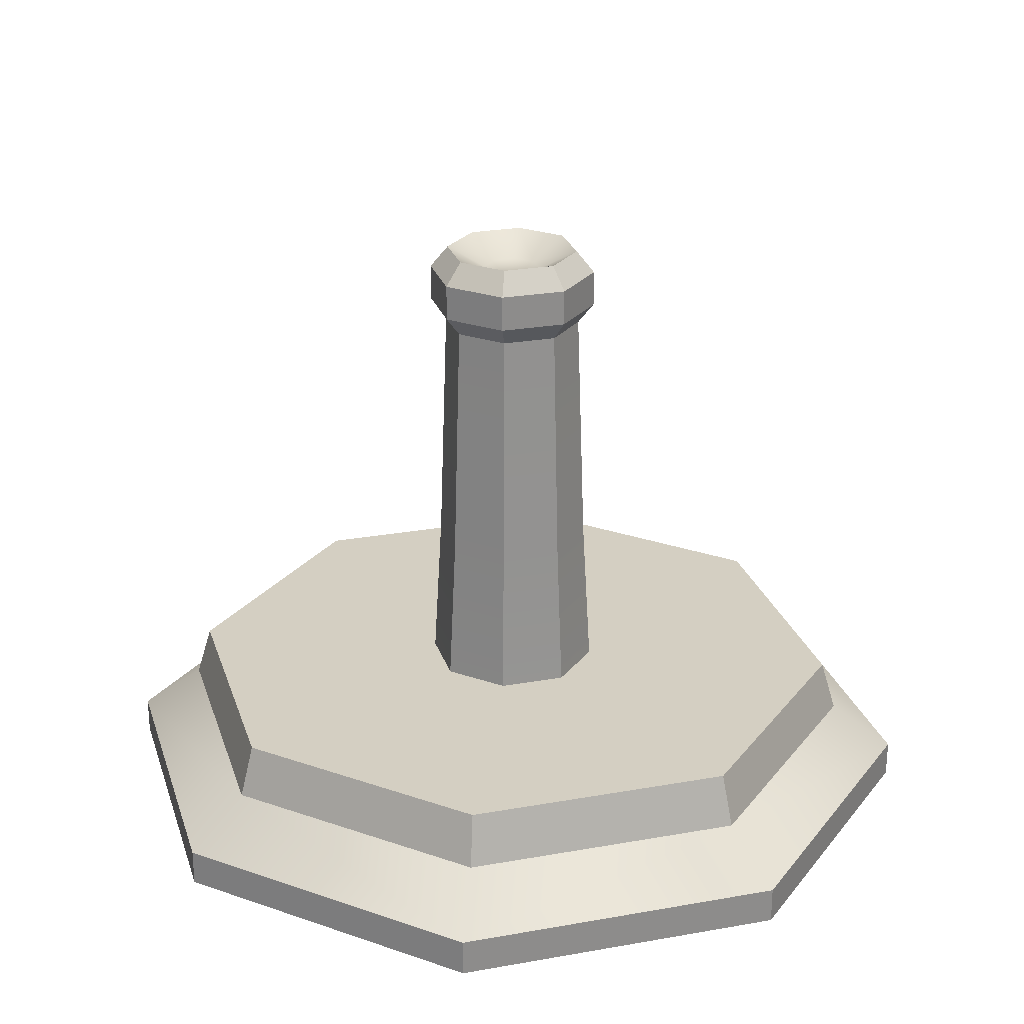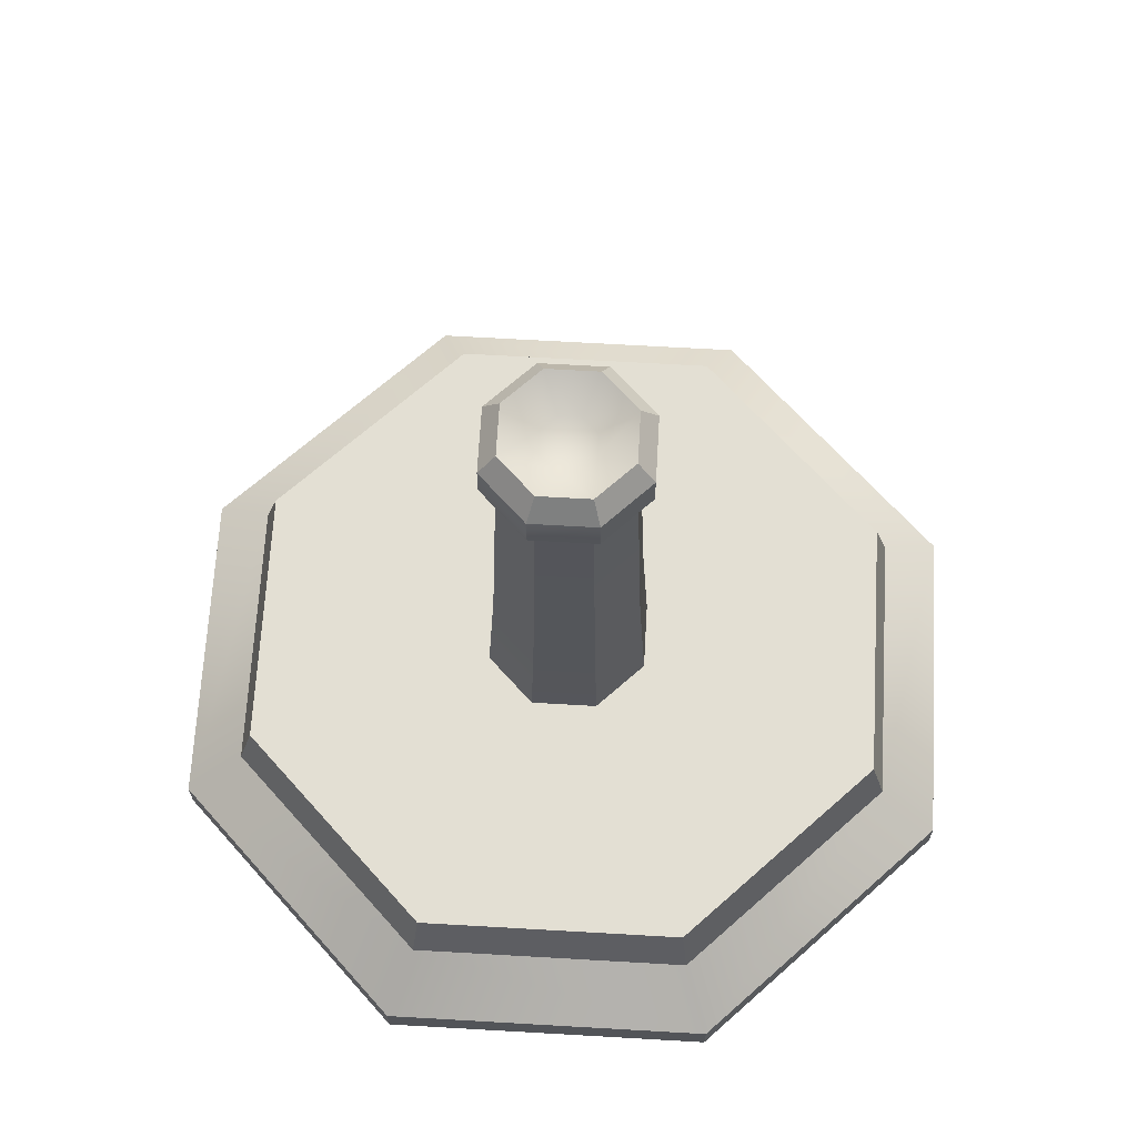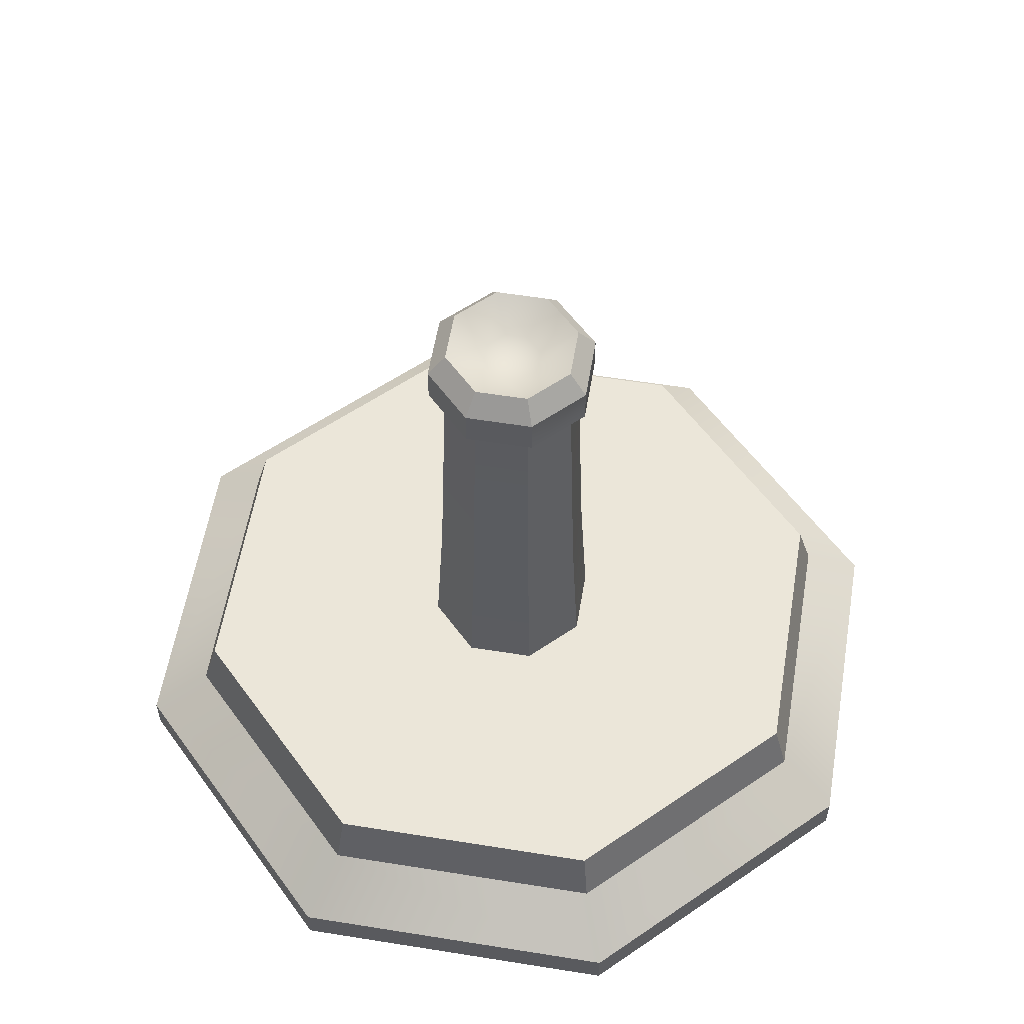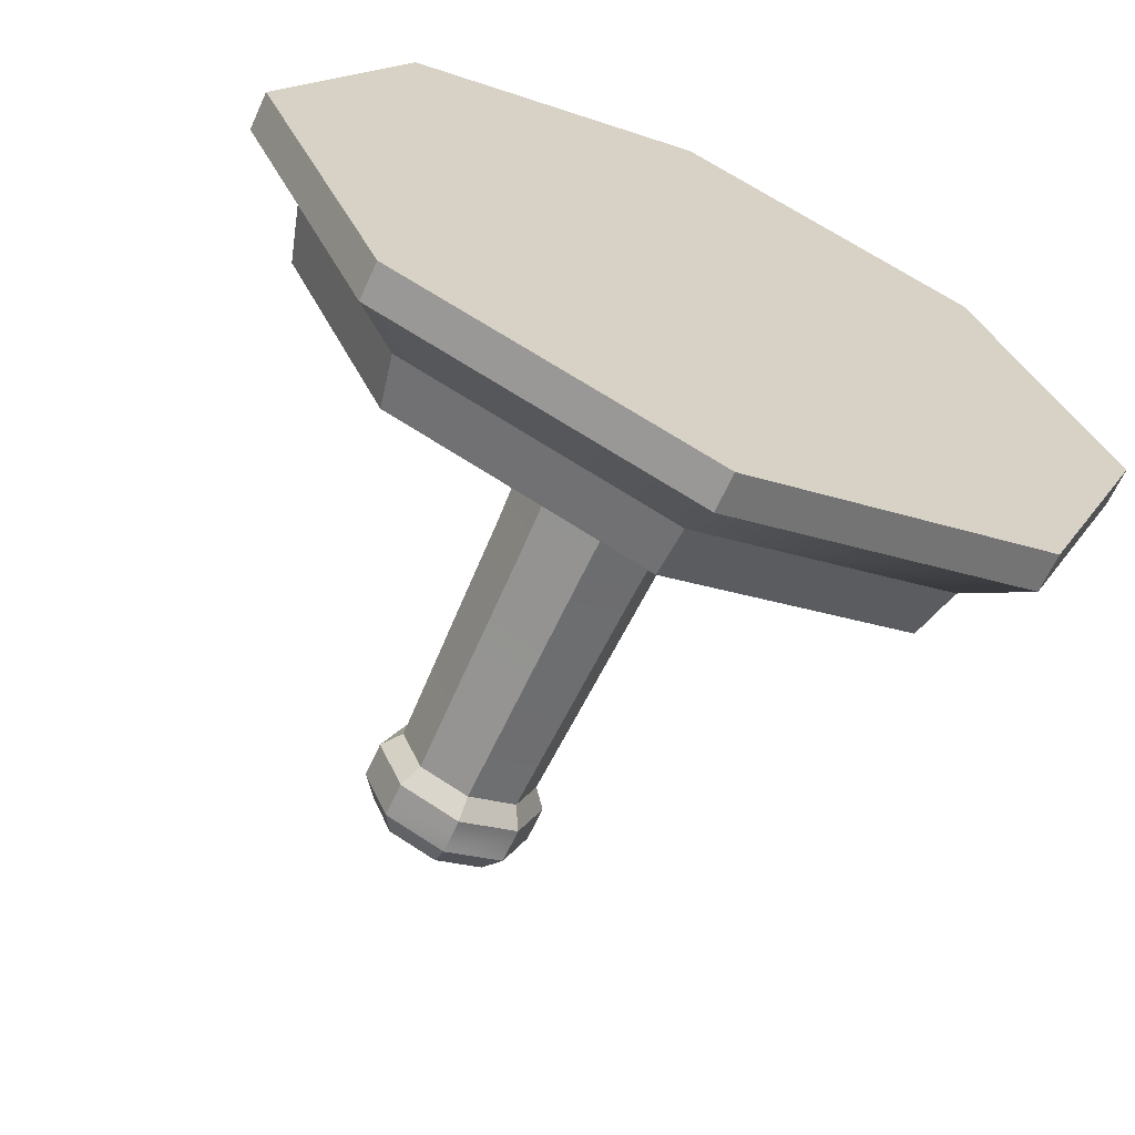
<metadata>
{"format":"obj","ext":"obj","renderer":"f3d","projection":"perspective","resolution":1024,"background":"white","views":[{"elev":25.6,"azim":51.5,"up":"+Y"},{"elev":66.9,"azim":-154.2,"up":"+Y"},{"elev":57.0,"azim":122.0,"up":"+Y"},{"elev":-65.2,"azim":-24.6,"up":"+Z"}]}
</metadata>
<code>
g Base1
v 0.3458 -0.3485 -0.3458
v 0.3458 -0.3064 -0.3458
v 0.489 -0.3064 5.717e-18
v 0.3458 -0.3485 -0.3458
v 0.489 -0.3485 5.616e-19
v 0.489 -0.3064 5.717e-18
v 0.3458 -0.3064 0.3458
v 0.489 -0.3485 5.616e-19
v 0.3458 -0.3485 0.3458
v 0.2817 -0.1943 0.2817
v 0.2817 -0.1943 -0.2817
v 0.4163 -0.254 1.213e-17
v 0.2944 -0.254 -0.2944
v 0.3984 -0.1943 1.944e-17
v 0.4163 -0.254 1.213e-17
v 0.2817 -0.1943 0.2817
v 0.2944 -0.254 0.2944
v 0.3984 -0.1943 1.944e-17
v 0.0697 0.3229 0.0697
v 0.05493 0.3485 -0.05493
v 0.09857 0.3229 8.276e-17
v 0.0697 0.3229 -0.0697
v 0.07768 0.3485 8.589e-17
v 8.276e-17 0.3229 -0.09857
v 0.09857 0.3229 8.276e-17
v 0.05493 0.3485 0.05493
v 0.0697 0.3229 0.0697
v 0.05493 0.3485 0.05493
v 0.09857 0.3229 8.276e-17
v 0.07768 0.3485 8.589e-17
v 0.09857 0.3229 8.276e-17
v 0.0697 0.2818 0.0697
v 0.09857 0.2818 7.773e-17
v 0.0697 0.3229 0.0697
v 0.0697 0.3229 -0.0697
v 0.09857 0.2818 7.773e-17
v 0.0697 0.2818 -0.0697
v 0.09857 0.3229 8.276e-17
v 0.05691 0.2589 0.05691
v 0.09028 -0.02284 4.043e-17
v 0.08048 0.2589 7.492e-17
v 0.09028 -0.02284 4.043e-17
v 0.05691 0.2589 0.05691
v 0.06384 -0.02284 0.06384
v 0.05691 0.2589 -0.05691
v 4.043e-17 -0.02284 -0.09028
v 0.08048 0.2589 7.492e-17
v 0.09028 -0.02284 4.043e-17
v 0.05691 0.2589 -0.05691
v 0.06384 -0.02284 -0.06384
v 0.05691 0.2589 -0.05691
v 0.09028 -0.02284 4.043e-17
v 0.1001 -0.1943 1.944e-17
v 0.06384 -0.02284 0.06384
v 0.07077 -0.1943 0.07077
v 0.09028 -0.02284 4.043e-17
v 1.944e-17 -0.1943 -0.1001
v 0.06384 -0.02284 -0.06384
v 0.1001 -0.1943 1.944e-17
v 0.07077 -0.1943 -0.07077
v 0.09028 -0.02284 4.043e-17
v 0.05691 0.2589 -0.05691
v 0.09857 0.2818 7.773e-17
v 0.08048 0.2589 7.492e-17
v 0.0697 0.2818 -0.0697
v 0.09857 0.2818 7.773e-17
v 0.05691 0.2589 0.05691
v 0.08048 0.2589 7.492e-17
v 0.0697 0.2818 0.0697
v -0.3458 -0.3064 0.3458
v -0.3458 -0.3064 -0.3458
v 0.3458 -0.3064 -0.3458
v 0.3458 -0.3064 0.3458
v -0.05493 0.3485 0.05493
v -0.03318 0.325 8.301e-17
v -0.07768 0.3485 8.589e-17
v -0.02346 0.325 0.02346
v -0.05493 0.3485 -0.05493
v -0.02346 0.325 -0.02346
v -0.02346 0.325 0.02346
v -0.02346 0.325 -0.02346
v 0.02346 0.325 0.02346
v 8.301e-17 0.325 0.03318
v 0.02346 0.325 -0.02346
v 8.301e-17 0.325 -0.03318
v 0.03318 0.325 8.301e-17
v 0.05493 0.3485 -0.05493
v 0.02346 0.325 -0.02346
v 0.07768 0.3485 8.589e-17
v 0.05493 0.3485 0.05493
v 0.02346 0.325 0.02346
v 1.213e-17 -0.254 0.4163
v 0.2817 -0.1943 0.2817
v 1.944e-17 -0.1943 0.3984
v 0.2817 -0.1943 -0.2817
v 0.4163 -0.254 1.213e-17
v 0.3984 -0.1943 1.944e-17
v -0.2817 -0.1943 -0.2817
v 1.944e-17 -0.1943 -0.3984
v 1.213e-17 -0.254 -0.4163
v -0.2817 -0.1943 0.2817
v -0.3984 -0.1943 1.944e-17
v -0.4163 -0.254 1.213e-17
v 0.0697 0.3229 0.0697
v 8.276e-17 0.3229 -0.09857
v -0.0697 0.3229 -0.0697
v -0.09857 0.3229 8.276e-17
v 8.301e-17 0.325 0.03318
v -0.02346 0.325 0.02346
v -0.05493 0.3485 0.05493
v 8.589e-17 0.3485 0.07768
v -0.05493 0.3485 -0.05493
v 8.301e-17 0.325 -0.03318
v 8.589e-17 0.3485 -0.07768
v -0.02346 0.325 -0.02346
v 0.05493 0.3485 -0.05493
v 8.301e-17 0.325 -0.03318
v 0.02346 0.325 -0.02346
v 8.589e-17 0.3485 -0.07768
v 8.301e-17 0.325 0.03318
v 0.05493 0.3485 0.05493
v 0.02346 0.325 0.02346
v 8.589e-17 0.3485 0.07768
v 0.1001 -0.1943 1.944e-17
v 0.07077 -0.1943 0.07077
v 1.944e-17 -0.1943 -0.1001
v -0.1001 -0.1943 1.944e-17
v -0.07077 -0.1943 -0.07077
v -0.07077 -0.1943 0.07077
v 1.944e-17 -0.1943 0.3984
v 1.944e-17 -0.1943 0.1001
v 0.07077 -0.1943 0.07077
v -0.2817 -0.1943 0.2817
v 0.2817 -0.1943 0.2817
v -0.3984 -0.1943 1.944e-17
v 0.3984 -0.1943 1.944e-17
v -0.1001 -0.1943 1.944e-17
v 0.1001 -0.1943 1.944e-17
v -0.07077 -0.1943 -0.07077
v 0.07077 -0.1943 -0.07077
v -0.2817 -0.1943 -0.2817
v 0.2817 -0.1943 -0.2817
v 1.944e-17 -0.1943 -0.3984
v 1.944e-17 -0.1943 -0.1001
v -0.3458 -0.3064 -0.3458
v 1.213e-17 -0.254 -0.4163
v 5.717e-18 -0.3064 -0.489
v 0.3458 -0.3064 -0.3458
v -0.2944 -0.254 -0.2944
v 0.2944 -0.254 -0.2944
v -0.4163 -0.254 1.213e-17
v 0.4163 -0.254 1.213e-17
v -0.489 -0.3064 5.717e-18
v 0.489 -0.3064 5.717e-18
v -0.3458 -0.3064 0.3458
v 0.3458 -0.3064 0.3458
v -0.2944 -0.254 0.2944
v 1.213e-17 -0.254 0.4163
v 5.717e-18 -0.3064 0.489
v 0.2944 -0.254 0.2944
v 1.213e-17 -0.254 0.4163
v 5.717e-18 -0.3064 0.489
v 5.717e-18 -0.3064 0.489
v -0.3458 -0.3064 0.3458
v 5.616e-19 -0.3485 0.489
v -0.3458 -0.3485 0.3458
v 0.3458 -0.3485 0.3458
v 0.3458 -0.3064 0.3458
v 5.717e-18 -0.3064 0.489
v 0.3458 -0.3485 0.3458
v 5.616e-19 -0.3485 0.489
v 1.213e-17 -0.254 0.4163
v 0.2944 -0.254 0.2944
v 0.2817 -0.1943 0.2817
v 1.944e-17 -0.1943 0.3984
v -0.2817 -0.1943 0.2817
v 1.213e-17 -0.254 0.4163
v -0.2817 -0.1943 0.2817
v -0.2944 -0.254 0.2944
v 1.944e-17 -0.1943 0.3984
v 8.276e-17 0.3229 0.09857
v 0.0697 0.3229 0.0697
v 0.05493 0.3485 0.05493
v 8.276e-17 0.3229 0.09857
v 0.05493 0.3485 0.05493
v 8.589e-17 0.3485 0.07768
v -0.09857 0.3229 8.276e-17
v 8.276e-17 0.3229 0.09857
v -0.05493 0.3485 0.05493
v -0.0697 0.3229 0.0697
v -0.05493 0.3485 0.05493
v 8.276e-17 0.3229 0.09857
v 8.589e-17 0.3485 0.07768
v 7.773e-17 0.2818 0.09857
v 8.276e-17 0.3229 0.09857
v -0.0697 0.2818 0.0697
v -0.0697 0.3229 0.0697
v 0.0697 0.3229 0.0697
v 7.773e-17 0.2818 0.09857
v 0.0697 0.2818 0.0697
v 8.276e-17 0.3229 0.09857
v 0.05691 0.2589 0.05691
v 0.06384 -0.02284 0.06384
v -0.09028 -0.02284 4.043e-17
v 4.043e-17 -0.02284 0.09028
v -0.05691 0.2589 0.05691
v -0.06384 -0.02284 0.06384
v -0.05691 0.2589 0.05691
v 4.043e-17 -0.02284 0.09028
v 7.492e-17 0.2589 0.08048
v 0.06384 -0.02284 0.06384
v 0.05691 0.2589 0.05691
v 4.043e-17 -0.02284 0.09028
v 7.492e-17 0.2589 0.08048
v 0.07077 -0.1943 0.07077
v -0.1001 -0.1943 1.944e-17
v 1.944e-17 -0.1943 0.1001
v -0.06384 -0.02284 0.06384
v -0.07077 -0.1943 0.07077
v 4.043e-17 -0.02284 0.09028
v 0.07077 -0.1943 0.07077
v 0.06384 -0.02284 0.06384
v 1.944e-17 -0.1943 0.1001
v 4.043e-17 -0.02284 0.09028
v -0.05691 0.2589 0.05691
v 7.492e-17 0.2589 0.08048
v 7.773e-17 0.2818 0.09857
v -0.05691 0.2589 0.05691
v 7.773e-17 0.2818 0.09857
v -0.0697 0.2818 0.0697
v 0.05691 0.2589 0.05691
v 7.773e-17 0.2818 0.09857
v 7.492e-17 0.2589 0.08048
v 0.0697 0.2818 0.0697
v 8.276e-17 0.3229 -0.09857
v -0.0697 0.3229 -0.0697
v 0.0697 0.3229 -0.0697
v 0.0697 0.3229 -0.0697
v -0.09857 0.3229 8.276e-17
v -0.0697 0.3229 -0.0697
v -0.0697 0.3229 0.0697
v 8.276e-17 0.3229 0.09857
v 0.0697 0.3229 0.0697
v 0.09857 0.3229 8.276e-17
v -0.3458 -0.3485 0.3458
v -0.489 -0.3485 5.616e-19
v -0.3458 -0.3485 0.3458
v -0.489 -0.3064 5.717e-18
v -0.3458 -0.3064 0.3458
v -0.3458 -0.3485 -0.3458
v -0.489 -0.3485 5.616e-19
v -0.3458 -0.3064 -0.3458
v -0.489 -0.3064 5.717e-18
v -0.2817 -0.1943 -0.2817
v -0.2817 -0.1943 0.2817
v -0.3984 -0.1943 1.944e-17
v -0.4163 -0.254 1.213e-17
v -0.2944 -0.254 0.2944
v -0.2817 -0.1943 -0.2817
v -0.4163 -0.254 1.213e-17
v -0.3984 -0.1943 1.944e-17
v -0.2944 -0.254 -0.2944
v -0.0697 0.3229 -0.0697
v -0.05493 0.3485 0.05493
v -0.07768 0.3485 8.589e-17
v -0.09857 0.3229 8.276e-17
v -0.09857 0.3229 8.276e-17
v -0.0697 0.3229 0.0697
v -0.05493 0.3485 0.05493
v -0.05493 0.3485 -0.05493
v -0.09857 0.3229 8.276e-17
v -0.07768 0.3485 8.589e-17
v -0.09857 0.3229 8.276e-17
v -0.05493 0.3485 -0.05493
v -0.0697 0.3229 -0.0697
v -0.0697 0.3229 -0.0697
v -0.0697 0.2818 -0.0697
v -0.09857 0.3229 8.276e-17
v -0.09857 0.2818 7.773e-17
v -0.09857 0.3229 8.276e-17
v -0.09857 0.2818 7.773e-17
v -0.0697 0.3229 0.0697
v -0.0697 0.2818 0.0697
v -0.05691 0.2589 -0.05691
v -0.09028 -0.02284 4.043e-17
v -0.08048 0.2589 7.492e-17
v -0.09028 -0.02284 4.043e-17
v -0.05691 0.2589 -0.05691
v -0.06384 -0.02284 -0.06384
v -0.05691 0.2589 0.05691
v -0.09028 -0.02284 4.043e-17
v -0.05691 0.2589 0.05691
v -0.08048 0.2589 7.492e-17
v -0.05691 0.2589 0.05691
v -0.09028 -0.02284 4.043e-17
v -0.06384 -0.02284 0.06384
v -0.1001 -0.1943 1.944e-17
v -0.06384 -0.02284 -0.06384
v -0.07077 -0.1943 -0.07077
v -0.09028 -0.02284 4.043e-17
v -0.07077 -0.1943 0.07077
v -0.06384 -0.02284 0.06384
v -0.1001 -0.1943 1.944e-17
v -0.09028 -0.02284 4.043e-17
v -0.09857 0.2818 7.773e-17
v -0.0697 0.2818 -0.0697
v -0.05691 0.2589 -0.05691
v -0.08048 0.2589 7.492e-17
v -0.09857 0.2818 7.773e-17
v -0.05691 0.2589 0.05691
v -0.0697 0.2818 0.0697
v -0.08048 0.2589 7.492e-17
v 5.717e-18 -0.3064 0.489
v -0.3458 -0.3064 0.3458
v 5.616e-19 -0.3485 0.489
v -0.3458 -0.3485 0.3458
v -0.489 -0.3485 5.616e-19
v -0.489 -0.3064 5.717e-18
v -0.3458 -0.3485 -0.3458
v -0.3458 -0.3064 -0.3458
v 5.717e-18 -0.3064 -0.489
v 5.616e-19 -0.3485 -0.489
v 0.3458 -0.3064 -0.3458
v 0.3458 -0.3485 -0.3458
v 0.489 -0.3064 5.717e-18
v 0.489 -0.3485 5.616e-19
v 0.3458 -0.3064 0.3458
v 0.3458 -0.3485 0.3458
v -0.3458 -0.3485 -0.3458
v -0.3458 -0.3485 0.3458
v -0.489 -0.3485 5.616e-19
v 0.3458 -0.3485 -0.3458
v 5.616e-19 -0.3485 -0.489
v 0.3458 -0.3485 0.3458
v 5.616e-19 -0.3485 0.489
v 0.489 -0.3485 5.616e-19
v -0.3458 -0.3485 -0.3458
v 5.717e-18 -0.3064 -0.489
v -0.3458 -0.3485 -0.3458
v -0.3458 -0.3064 -0.3458
v 5.616e-19 -0.3485 -0.489
v 0.3458 -0.3064 -0.3458
v 5.616e-19 -0.3485 -0.489
v 5.717e-18 -0.3064 -0.489
v 0.3458 -0.3485 -0.3458
v 0.2817 -0.1943 -0.2817
v -0.2817 -0.1943 -0.2817
v 1.944e-17 -0.1943 -0.3984
v 1.213e-17 -0.254 -0.4163
v -0.2944 -0.254 -0.2944
v 0.2817 -0.1943 -0.2817
v 1.213e-17 -0.254 -0.4163
v 1.944e-17 -0.1943 -0.3984
v 0.2944 -0.254 -0.2944
v -0.05493 0.3485 -0.05493
v 8.589e-17 0.3485 -0.07768
v 8.276e-17 0.3229 -0.09857
v 8.276e-17 0.3229 -0.09857
v -0.0697 0.3229 -0.0697
v -0.05493 0.3485 -0.05493
v 0.05493 0.3485 -0.05493
v 8.276e-17 0.3229 -0.09857
v 8.589e-17 0.3485 -0.07768
v 8.276e-17 0.3229 -0.09857
v 0.05493 0.3485 -0.05493
v 0.0697 0.3229 -0.0697
v 8.276e-17 0.3229 -0.09857
v 0.0697 0.3229 -0.0697
v 0.0697 0.2818 -0.0697
v 7.773e-17 0.2818 -0.09857
v -0.0697 0.3229 -0.0697
v 8.276e-17 0.3229 -0.09857
v 7.773e-17 0.2818 -0.09857
v -0.0697 0.2818 -0.0697
v 0.05691 0.2589 -0.05691
v 4.043e-17 -0.02284 -0.09028
v 7.492e-17 0.2589 -0.08048
v 4.043e-17 -0.02284 -0.09028
v 0.05691 0.2589 -0.05691
v 0.06384 -0.02284 -0.06384
v -0.05691 0.2589 -0.05691
v -0.06384 -0.02284 -0.06384
v 7.492e-17 0.2589 -0.08048
v 4.043e-17 -0.02284 -0.09028
v -0.05691 0.2589 -0.05691
v -0.06384 -0.02284 -0.06384
v 0.06384 -0.02284 -0.06384
v 1.944e-17 -0.1943 -0.1001
v 4.043e-17 -0.02284 -0.09028
v 0.07077 -0.1943 -0.07077
v -0.07077 -0.1943 -0.07077
v 4.043e-17 -0.02284 -0.09028
v 1.944e-17 -0.1943 -0.1001
v -0.06384 -0.02284 -0.06384
v -0.07077 -0.1943 -0.07077
v 7.773e-17 0.2818 -0.09857
v -0.05691 0.2589 -0.05691
v -0.0697 0.2818 -0.0697
v 7.492e-17 0.2589 -0.08048
v 7.773e-17 0.2818 -0.09857
v 0.0697 0.2818 -0.0697
v 0.05691 0.2589 -0.05691
v 7.492e-17 0.2589 -0.08048
f 2 3 4
f 4 3 5
f 6 7 8
f 8 7 9
f 11 12 13
f 12 11 14
f 15 16 17
f 16 15 18
f 20 21 22
f 21 20 23
f 25 26 27
f 28 29 30
f 31 32 33
f 32 31 34
f 35 36 37
f 36 35 38
f 39 40 41
f 42 43 44
f 47 48 49
f 50 51 52
f 53 54 55
f 54 53 56
f 58 59 60
f 59 58 61
f 62 63 64
f 63 62 65
f 66 67 68
f 66 69 67
f 74 75 76
f 75 74 77
f 75 78 76
f 78 75 79
f 80 81 75
f 80 82 81
f 82 80 83
f 82 84 81
f 81 84 85
f 84 82 86
f 86 87 88
f 87 86 89
f 90 89 86
f 90 86 91
f 108 109 110
f 108 110 111
f 112 113 114
f 113 112 115
f 116 117 118
f 116 119 117
f 120 121 122
f 121 120 123
f 129 130 131
f 130 132 131
f 130 129 133
f 132 130 134
f 135 133 129
f 136 132 134
f 135 129 137
f 132 136 138
f 139 135 137
f 138 136 140
f 135 139 141
f 140 136 142
f 141 139 143
f 143 140 142
f 143 139 144
f 140 143 144
f 145 146 147
f 148 147 146
f 146 145 149
f 146 150 148
f 145 151 149
f 152 148 150
f 145 153 151
f 148 152 154
f 155 151 153
f 152 156 154
f 151 155 157
f 155 158 157
f 158 155 159
f 156 152 160
f 161 156 160
f 156 161 162
f 163 164 165
f 166 165 164
f 168 169 170
f 171 170 169
f 172 173 174
f 172 174 175
f 177 178 179
f 178 177 180
f 181 182 183
f 184 185 186
f 188 189 190
f 191 192 193
f 194 195 196
f 196 195 197
f 198 199 200
f 199 198 201
f 205 206 207
f 208 209 210
f 211 212 213
f 213 212 214
f 217 218 219
f 218 217 220
f 221 222 223
f 223 222 224
f 225 226 227
f 228 229 230
f 231 232 233
f 232 231 234
f 235 236 235
f 237 235 238
f 236 239 240
f 239 241 239
f 241 242 241
f 242 243 242
f 243 244 243
f 244 237 244
f 246 247 248
f 248 247 249
f 250 251 252
f 252 251 253
f 255 256 257
f 257 258 255
f 259 260 261
f 260 259 262
f 264 265 266
f 267 268 269
f 270 271 272
f 273 274 275
f 276 277 278
f 277 279 278
f 280 281 282
f 281 283 282
f 284 285 286
f 287 288 289
f 291 292 293
f 294 295 296
f 297 298 299
f 298 297 300
f 301 302 303
f 304 303 302
f 305 306 307
f 307 308 305
f 309 310 311
f 310 309 312
f 329 330 331
f 330 329 332
f 332 329 333
f 334 330 332
f 330 334 335
f 334 332 336
f 338 339 340
f 339 338 341
f 342 343 344
f 343 342 345
f 347 348 349
f 347 349 350
f 351 352 353
f 352 351 354
f 355 356 357
f 358 359 360
f 361 362 363
f 364 365 366
f 367 368 369
f 367 369 370
f 371 372 373
f 371 373 374
f 375 376 377
f 378 379 380
f 383 384 385
f 385 384 386
f 387 388 389
f 388 387 390
f 392 393 394
f 394 393 395
f 396 397 398
f 397 396 399
f 400 401 402
f 400 402 403

</code>
